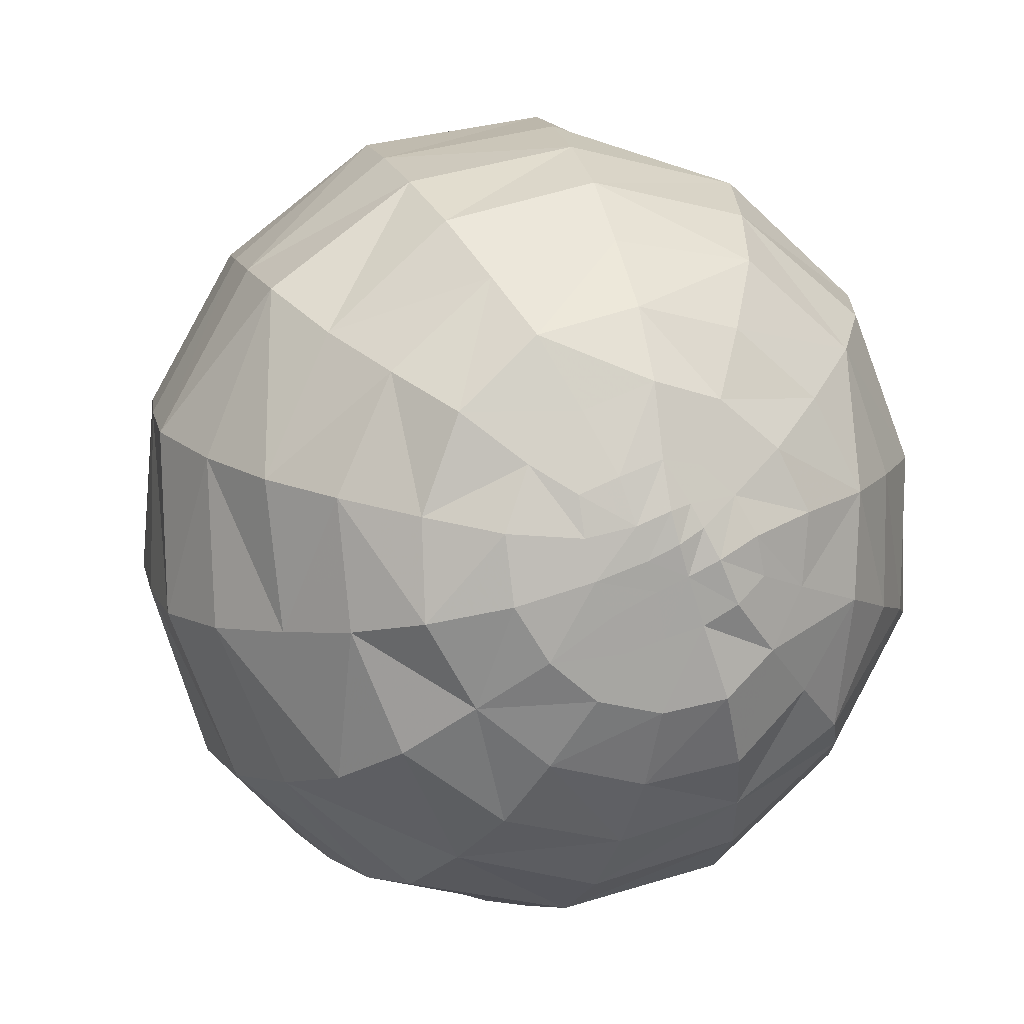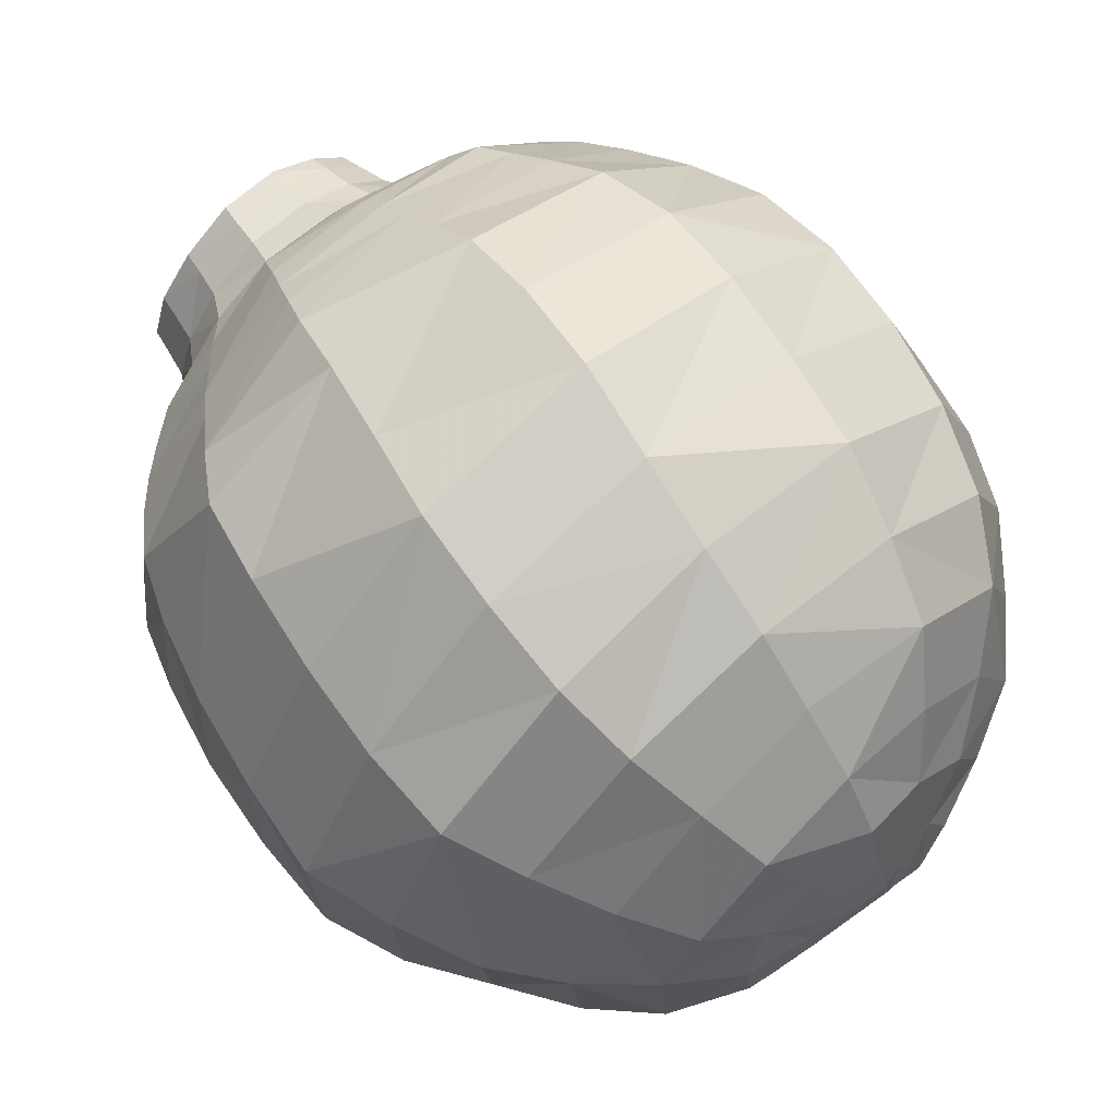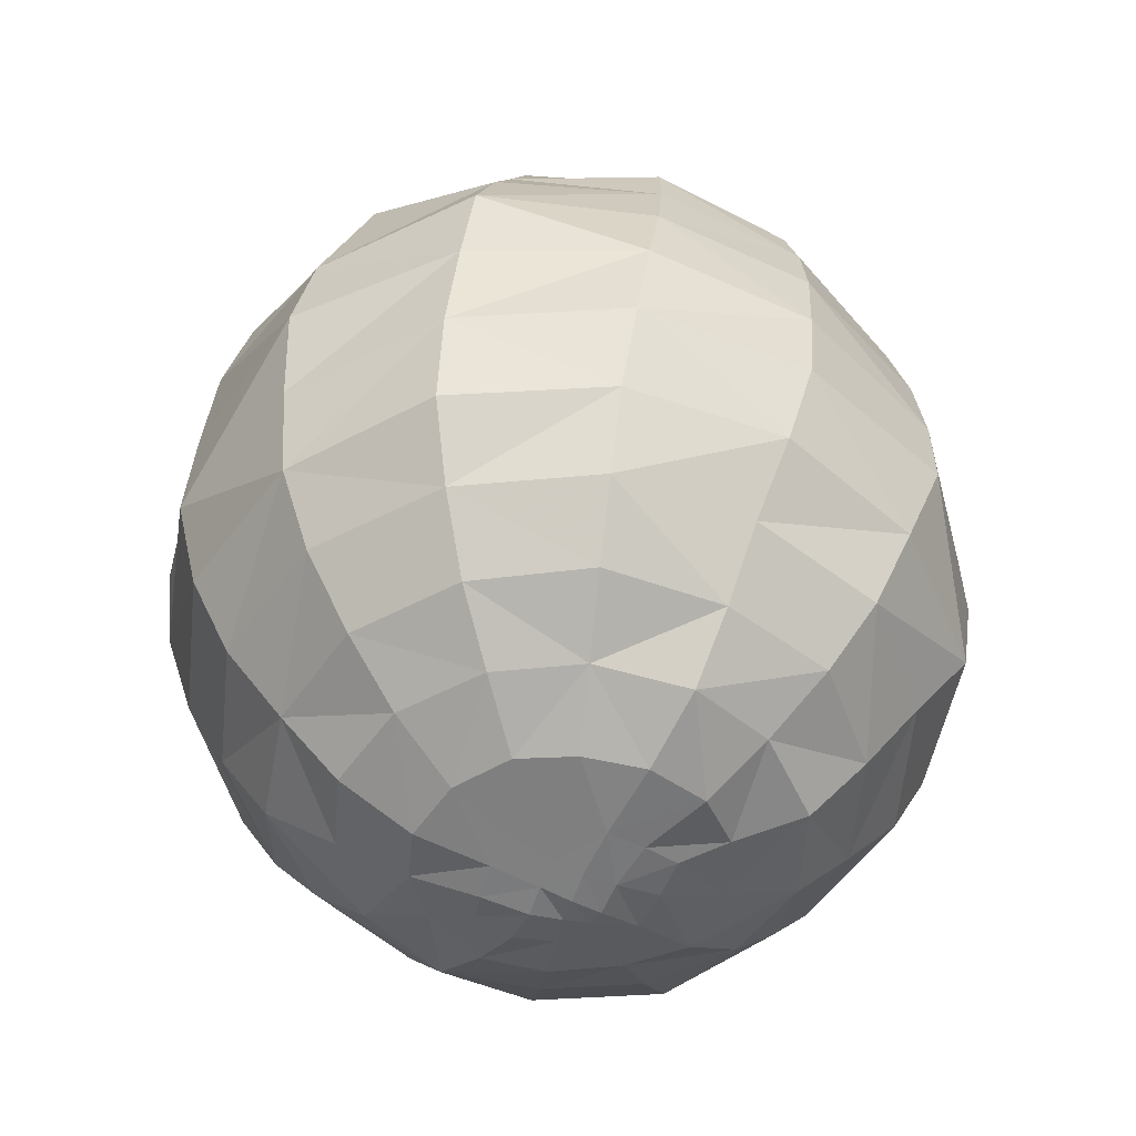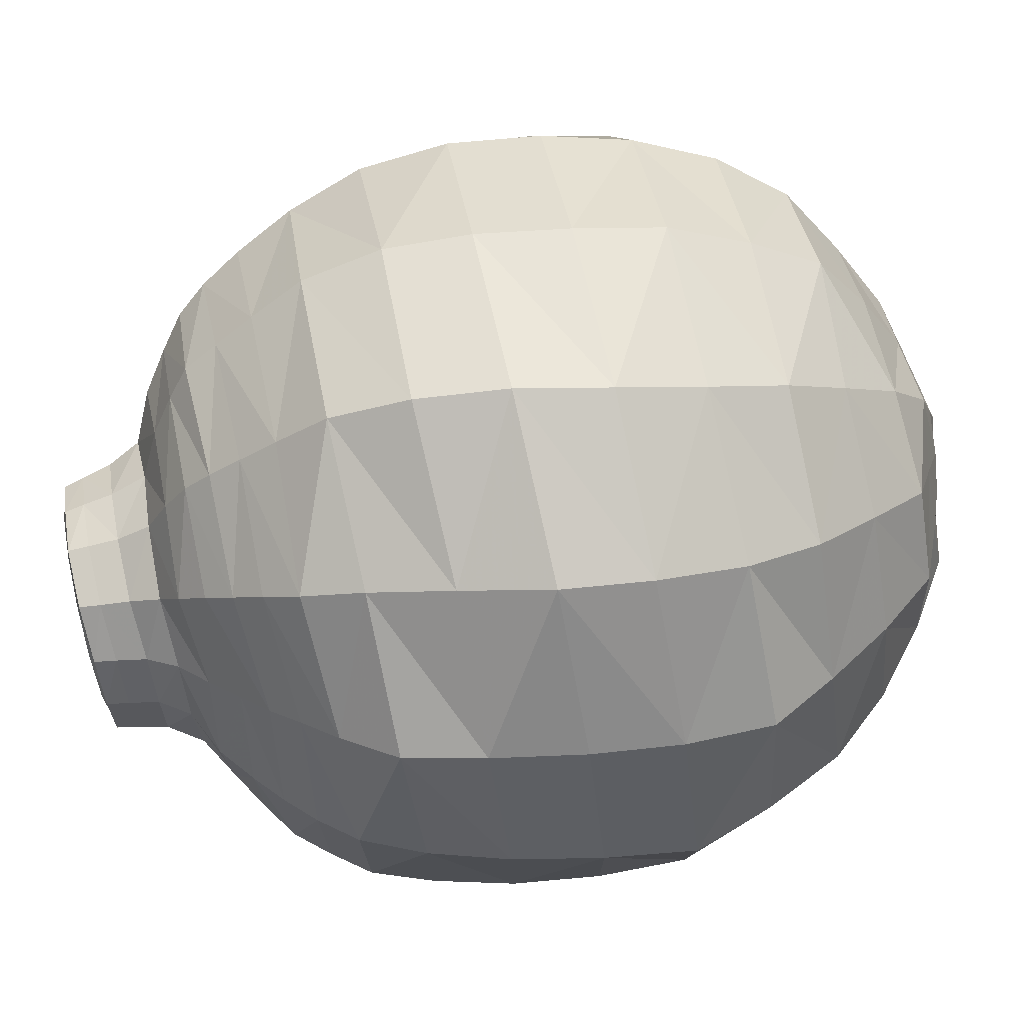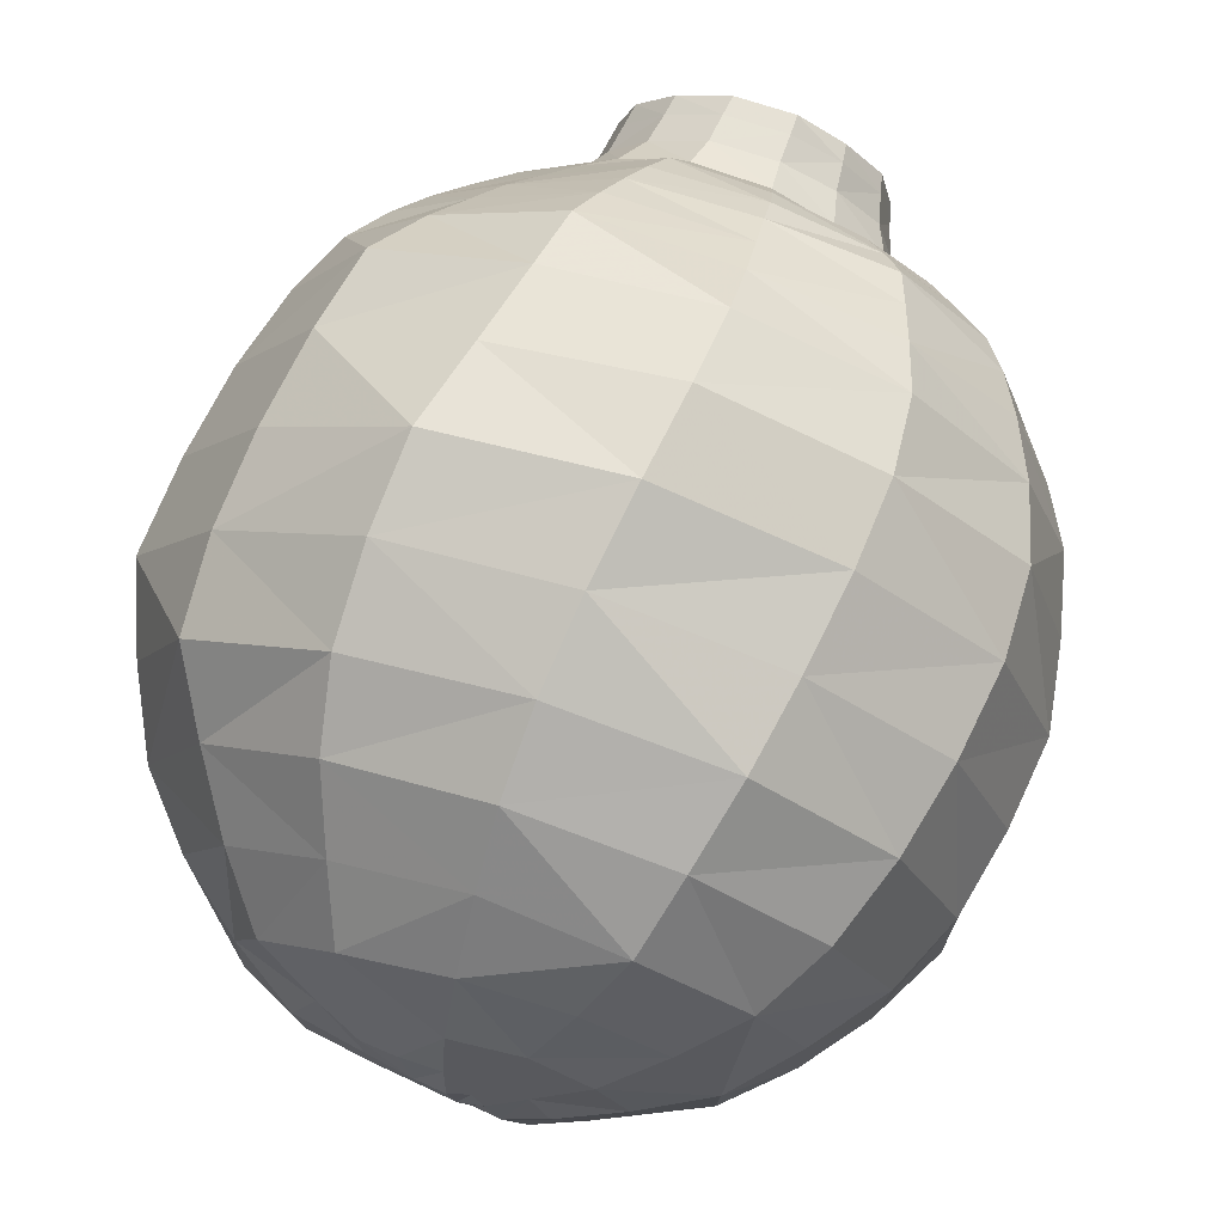
<metadata>
{"format":"obj","ext":"obj","renderer":"f3d","projection":"perspective","resolution":1024,"background":"white","views":[{"elev":5.2,"azim":-18.9,"up":"+Z"},{"elev":68.5,"azim":-42.0,"up":"+Z"},{"elev":-49.3,"azim":-135.9,"up":"+Y"},{"elev":77.9,"azim":-102.4,"up":"+Z"},{"elev":74.1,"azim":17.4,"up":"+Z"}]}
</metadata>
<code>
v 16.51 105.2 -0.5958
v 2.815 105.2 -16.09
v -16.51 105.3 0.5272
v -2.849 105.3 16.08
v -8.26 -91.22 -19.8
v 4.289 -94.88 10.46
v 13.47 105.2 -6.098
v 8.201 91.6 -1.528
v 13.72 105 4.485
v 20.97 105.2 -0.2239
v 18.73 105.2 -9.118
v 18.91 105.3 8.287
v 7.979 105.2 -12.28
v 12.23 105.2 -16.83
v 3.346 105.3 -20.63
v -5.5 105.3 -19.96
v -2.866 105.2 -13.94
v 2.588 91.58 -8.004
v -13.82 105 -4.553
v -18.89 105.3 -8.363
v -20.97 105.3 0.1387
v -13.57 105 6.131
v -8.185 91.64 1.513
v -18.77 105.3 9.019
v -8.184 104.7 12.65
v -12.3 105.3 16.75
v -3.405 105.3 20.62
v 5.509 105.3 19.94
v 2.853 104.9 14.21
v -2.534 91.63 7.89
v 21.66 -92.44 -5.008
v 19.26 -94.06 3.41
v 10.14 -96.4 -0.927
v 14.86 -94.82 -10.34
v -13.31 -88.99 -29.6
v 0.5304 -89.64 -32.67
v -0.1895 -92.44 -16.96
v -11.39 -92.37 -12.04
v -23.74 -89.58 -21.25
v -2.433 -94.07 -7.182
v -18.51 -91.82 12.62
v -17.57 -92.79 3.915
v -7.328 -94.85 6.276
v -10.35 -92.97 16.09
v -0.3849 -95.98 9.206
v 1.411 -96.17 2.421
v 6.785 -95.72 5.587
v 7.595 -92.29 18.02
v -1.179 -93.47 19.39
v 14.82 -92.69 11.7
v 33.19 -88.73 7.372
v 26.29 -88.36 20.7
v 13.62 -87.9 30.92
v 38.39 -79.91 30.39
v 20.57 -80.08 45.05
v -1.538 -80.8 49.71
v -1.497 -89.5 34.88
v -23.8 -82.01 44.17
v -16.3 -87.93 29.12
v -40.26 -81.89 28.96
v -27.74 -87.94 18.65
v -47.62 -80.38 8.052
v -33.24 -89.82 5.081
v -47.41 -82.1 -13.36
v -31.47 -90.22 -9.603
v -15.37 -93.26 -4.753
v -4.95 -94.99 -0.8145
v 3.751 -95.2 -4.255
v 7.817 -93.65 -14.51
v 14.21 -91.34 -30.08
v 25.01 -89.52 -20.84
v 20.78 -82.3 -45.08
v 36.81 -79.76 -31.11
v 47.95 -80.47 -12.32
v 32.31 -87.64 -8.105
v 48.56 -81.26 10.56
v 61.06 -68.17 -15.85
v 61.13 -68.37 13.03
v 50.47 -69.91 40.27
v 73.2 -53.78 15.39
v 59.86 -55.2 47.11
v 32.56 -54.82 68.8
v 27.65 -70.09 59.05
v -1.285 -54.23 75.52
v -1.603 -67.95 63.14
v -34.16 -54 67.31
v -29 -68.53 55.65
v -59.37 -53.21 44.29
v -50.32 -68.39 36.62
v -73.27 -54.48 14.3
v -61.76 -68.28 11.28
v -69.24 -52.69 -17.7
v -59.2 -69.02 -16.12
v -58.32 -55.65 -48.39
v -48.62 -69.85 -41.39
v -36.08 -79.97 -31.29
v -26.48 -69.29 -57.04
v -20.39 -80.39 -43.86
v -0.4193 -69.08 -63.09
v 0.3692 -80.58 -48.9
v 26.42 -68.78 -56.72
v -0.577 -54.29 -75.63
v 31.75 -54.12 -68.41
v 56.94 -53.69 -47.74
v 48.75 -69.71 -40.87
v 72.29 -53.93 -18.49
v 63.39 -36.87 -53.86
v 81.75 -36.86 -21.83
v 81.08 -37.09 15.37
v 84.95 -17.53 -24.81
v 85.69 -17.71 14.33
v 71.64 -17.7 52.31
v 66.71 -37.34 51.22
v 41.43 -17.47 76.78
v 37.54 -37.12 76.2
v 2.634 -17.47 89.2
v 0.04764 -36.66 83.76
v -36.74 -17.29 81.64
v -36.92 -37.19 75.82
v -67.88 -17.8 57.11
v -67.55 -37.8 53.15
v -87.56 -18.09 22.2
v -81.39 -36.64 17.69
v -86.32 -18.04 -17.24
v -79.83 -35.98 -18.44
v -71.47 -18.39 -53.76
v -65.25 -37.5 -52.22
v -41.57 -18.23 -78.91
v -37.53 -37.99 -76.35
v -31.88 -53.96 -67.49
v -1.476 -37.68 -84.62
v -3.743 -17.5 -88.51
v 34.96 -17.8 -83.46
v 34.4 -37.51 -77.5
v 66.6 -17.22 -59.42
v 32.17 2.725 -83.24
v 66.27 2.719 -62.51
v 87.54 3.109 -28.09
v 62.5 23.47 -62.82
v 84.87 23.44 -30.37
v 85.71 22.84 9.056
v 88.48 2.676 12.12
v 74.72 23.1 46.66
v 74.83 2.904 50.94
v 46.32 22.64 74.45
v 44.65 3.283 77
v 9.024 23.46 89.42
v 6.11 3.231 92.47
v -29.98 22.68 80.94
v -34.96 2.824 85.35
v -62.27 23.27 60.43
v -65.87 2.48 59.45
v -81.06 22.49 27.18
v -84.97 2.502 25.44
v -83.6 22.54 -10.95
v -85.9 2.55 -14.69
v -72.01 22.13 -46.47
v -73.34 2.474 -51.58
v -47.16 23.2 -76.97
v -44.94 2.743 -78.64
v -9.269 22.75 -88.08
v -6.711 3.13 -91.76
v 28.71 22.69 -82.6
v -10.81 40.7 -81.08
v 24.91 41.25 -78.56
v 57.62 41.75 -61.48
v 21.36 54.26 -72.48
v 51.23 54.59 -56.48
v 70.53 54.43 -28.3
v 76.93 40.99 -29.66
v 75.11 53.99 4.902
v 81.75 41.28 6.596
v 64.88 53.86 36.61
v 70.38 40.28 41.35
v 41.79 52.93 60.75
v 45.2 40.76 68.05
v 10.51 52.77 72.59
v 10.64 41.14 82.41
v -22.66 54.34 72.45
v -25.59 40.93 76.71
v -50.58 52.9 53.87
v -58.21 41.13 59.69
v -69.71 54.19 26.68
v -75.81 40.22 27.38
v -74.47 54.03 -5.897
v -79.28 40.42 -7.328
v -65.29 54.53 -37.89
v -68.58 40.16 -41.26
v -41.46 53.23 -61.31
v -44.54 40.21 -68.96
v -11.84 54.93 -75.55
v -38.92 62.72 -56.22
v -11.59 63 -68.93
v 18.92 63.43 -66.83
v -10.96 68.79 -61.59
v 17.25 69.77 -60.7
v 42 70.59 -47.82
v 46.2 63.46 -52.25
v 58.84 70.76 -24.47
v 64.58 63.39 -26.35
v 63.51 70.7 3.513
v 68.83 63 4.005
v 55.29 69.75 30.45
v 60.07 63.06 33.43
v 36.49 69.62 50.62
v 39.07 61.89 55.08
v 9.729 68.48 59.78
v 10.12 61.22 65.62
v -17.25 68.72 59.17
v -19.76 62.2 65.52
v -40.29 66.74 44.63
v -44.87 60.48 48.94
v -57.15 68.76 23.06
v -63.36 62.33 25.13
v -62.26 69.49 -4.032
v -68.28 62.36 -4.726
v -54.02 68.42 -30.42
v -59.69 61.87 -34.1
v -36.66 70.5 -52.01
v -48.11 74.59 -26.68
v -32.44 74.61 -45.2
v -9.967 74.75 -54.04
v -27.28 79.55 -37.21
v -8.798 81.13 -45.84
v 11.95 81.21 -45.11
v 14.88 75.6 -53.5
v 30.31 81.01 -35.4
v 36.87 76.27 -42.27
v 42.18 79.82 -18.33
v 51.02 75.05 -21.8
v 46.32 80.4 1.883
v 55.55 75.25 2.55
v 41.33 81.07 21.95
v 48.92 75.23 26.43
v 27.42 79.97 37.16
v 32.42 74.58 44.91
v 8.61 80.11 45.12
v 9.468 74.56 53.56
v -12.25 81.23 44.98
v -14.67 74.96 52.73
v -29.6 79.14 33.89
v -35.28 72.56 39.62
v -42.84 80.92 18.01
v -50.66 74.58 20.5
v -46.08 80.12 -2.38
v -54.89 74.63 -3.447
v -40.68 80.15 -22.11
v -36.83 85.66 -1.361
v -32.86 85.77 -17.24
v -22.14 84.8 -29.36
v -27.79 93.3 -14.39
v -18.82 93.35 -24.18
v -7.033 92.8 -30.15
v -7.455 86 -36.67
v 7.375 92.65 -30.67
v 8.795 86.09 -35.88
v 19.95 92.8 -24.24
v 23.02 85.3 -27.29
v 28.06 92.82 -12.89
v 31.83 84.32 -14.13
v 31.91 93.1 0.4295
v 35.37 85.61 0.5832
v 28.39 93.25 14.36
v 31.51 85.82 16.79
v 18.9 93.17 24.21
v 20.64 84.86 27.35
v 7.01 93.13 30.3
v 7.423 85.5 34.37
v -7.524 93.09 30.82
v -9.266 86.13 34.5
v -19.78 92.53 23.67
v -23.64 85.56 27.66
v -27.96 92.74 12.64
v -32.55 85.99 14.23
v -31.91 93.16 -0.6797
v -26.69 99.46 12.35
v -30.49 99.92 -0.3541
v -26.5 99.98 -13.4
v -29.61 104.7 -0.1975
v -25.99 104.7 -12.79
v -18.24 104.8 -22.47
v -18.34 100.1 -22.98
v -7.256 104.6 -28.12
v -7.149 99.94 -28.8
v 5.703 104.4 -28.43
v 6.49 99.68 -29.21
v 17.49 104.1 -22.13
v 18.45 99.3 -22.86
v 25.88 104.4 -12.28
v 26.65 99.54 -12.49
v 28.86 104.4 -0.1194
v 29.97 99.68 0.05184
v 25.86 104.5 12.68
v 26.86 99.96 13.42
v 17.75 104.5 21.76
v 18.27 100 22.81
v 7.269 104.7 28.16
v 7.165 99.95 28.95
v -5.947 104.6 28.66
v -6.665 99.77 29.46
v -17.57 104.3 22.08
v -18.41 99.37 22.59
v -25.86 104.5 12.12
v -15.85 105.3 20.65
v -23.57 105.4 11.18
v -26.16 105.4 -0.1453
v -23.53 105.3 -11.11
v -13.26 105.3 -15.53
v -16.48 105.3 -19.96
v -6.677 105.3 -25.17
v 4.632 105.3 -25.67
v 15.73 105.2 -20.75
v 23.5 105.2 -11.32
v 26.16 105.2 0.01381
v 23.57 105.3 11
v 13.29 105.3 15.47
v 16.53 105.3 19.9
v 6.687 105.3 25.15
v -4.717 105.3 25.64
v 9.23 104.6 10.32
v 3.019 91.6 3.451
v -3.003 91.61 -3.4
v -9.352 104.7 -10.38
g Group1710
f 1 7 8 9
f 1 10 11 7
f 1 9 12 10
f 2 13 14 15
f 2 15 16 17
f 2 17 18 13
f 3 19 20 21
f 3 22 23 19
f 3 21 24 22
f 4 25 26 27
f 4 27 28 29
f 4 29 30 25
f 31 32 33 34
f 5 35 36 37
f 5 38 39 35
f 5 37 40 38
f 41 42 43 44
f 6 45 46 47
f 6 48 49 45
f 6 47 50 48
f 50 32 51 52
f 50 52 53 48
f 50 47 33 32
f 53 52 54 55
f 53 55 56 57
f 53 57 49 48
f 57 56 58 59
f 57 59 44 49
f 59 58 60 61
f 59 61 41 44
f 61 60 62 63
f 61 63 42 41
f 63 62 64 65
f 63 65 66 42
f 66 65 39 38
f 66 38 40 67
f 66 67 43 42
f 67 40 68 46
f 67 46 45 43
f 68 69 34 33
f 68 33 47 46
f 68 40 37 69
f 69 37 36 70
f 69 70 71 34
f 71 70 72 73
f 71 73 74 75
f 71 75 31 34
f 75 74 76 51
f 75 51 32 31
f 76 74 77 78
f 76 78 79 54
f 76 54 52 51
f 79 78 80 81
f 79 81 82 83
f 79 83 55 54
f 83 82 84 85
f 83 85 56 55
f 85 84 86 87
f 85 87 58 56
f 87 86 88 89
f 87 89 60 58
f 89 88 90 91
f 89 91 62 60
f 91 90 92 93
f 91 93 64 62
f 93 92 94 95
f 93 95 96 64
f 96 95 97 98
f 96 98 35 39
f 96 39 65 64
f 98 97 99 100
f 98 100 36 35
f 100 99 101 72
f 100 72 70 36
f 101 99 102 103
f 101 103 104 105
f 101 105 73 72
f 105 104 106 77
f 105 77 74 73
f 106 104 107 108
f 106 108 109 80
f 106 80 78 77
f 109 108 110 111
f 109 111 112 113
f 109 113 81 80
f 113 112 114 115
f 113 115 82 81
f 115 114 116 117
f 115 117 84 82
f 117 116 118 119
f 117 119 86 84
f 119 118 120 121
f 119 121 88 86
f 121 120 122 123
f 121 123 90 88
f 123 122 124 125
f 123 125 92 90
f 125 124 126 127
f 125 127 94 92
f 127 126 128 129
f 127 129 130 94
f 130 129 131 102
f 130 102 99 97
f 130 97 95 94
f 131 129 128 132
f 131 132 133 134
f 131 134 103 102
f 134 133 135 107
f 134 107 104 103
f 135 133 136 137
f 135 137 138 110
f 135 110 108 107
f 138 137 139 140
f 138 140 141 142
f 138 142 111 110
f 142 141 143 144
f 142 144 112 111
f 144 143 145 146
f 144 146 114 112
f 146 145 147 148
f 146 148 116 114
f 148 147 149 150
f 148 150 118 116
f 150 149 151 152
f 150 152 120 118
f 152 151 153 154
f 152 154 122 120
f 154 153 155 156
f 154 156 124 122
f 156 155 157 158
f 156 158 126 124
f 158 157 159 160
f 158 160 128 126
f 160 159 161 162
f 160 162 132 128
f 162 161 163 136
f 162 136 133 132
f 163 161 164 165
f 163 165 166 139
f 163 139 137 136
f 166 165 167 168
f 166 168 169 170
f 166 170 140 139
f 170 169 171 172
f 170 172 141 140
f 172 171 173 174
f 172 174 143 141
f 174 173 175 176
f 174 176 145 143
f 176 175 177 178
f 176 178 147 145
f 178 177 179 180
f 178 180 149 147
f 180 179 181 182
f 180 182 151 149
f 182 181 183 184
f 182 184 153 151
f 184 183 185 186
f 184 186 155 153
f 186 185 187 188
f 186 188 157 155
f 188 187 189 190
f 188 190 159 157
f 190 189 191 164
f 190 164 161 159
f 191 189 192 193
f 191 193 194 167
f 191 167 165 164
f 194 193 195 196
f 194 196 197 198
f 194 198 168 167
f 198 197 199 200
f 198 200 169 168
f 200 199 201 202
f 200 202 171 169
f 202 201 203 204
f 202 204 173 171
f 204 203 205 206
f 204 206 175 173
f 206 205 207 208
f 206 208 177 175
f 208 207 209 210
f 208 210 179 177
f 210 209 211 212
f 210 212 181 179
f 212 211 213 214
f 212 214 183 181
f 214 213 215 216
f 214 216 185 183
f 216 215 217 218
f 216 218 187 185
f 218 217 219 192
f 218 192 189 187
f 219 217 220 221
f 219 221 222 195
f 219 195 193 192
f 222 221 223 224
f 222 224 225 226
f 222 226 196 195
f 226 225 227 228
f 226 228 197 196
f 228 227 229 230
f 228 230 199 197
f 230 229 231 232
f 230 232 201 199
f 232 231 233 234
f 232 234 203 201
f 234 233 235 236
f 234 236 205 203
f 236 235 237 238
f 236 238 207 205
f 238 237 239 240
f 238 240 209 207
f 240 239 241 242
f 240 242 211 209
f 242 241 243 244
f 242 244 213 211
f 244 243 245 246
f 244 246 215 213
f 246 245 247 220
f 246 220 217 215
f 247 245 248 249
f 247 249 250 223
f 247 223 221 220
f 250 249 251 252
f 250 252 253 254
f 250 254 224 223
f 254 253 255 256
f 254 256 225 224
f 256 255 257 258
f 256 258 227 225
f 258 257 259 260
f 258 260 229 227
f 260 259 261 262
f 260 262 231 229
f 262 261 263 264
f 262 264 233 231
f 264 263 265 266
f 264 266 235 233
f 266 265 267 268
f 266 268 237 235
f 268 267 269 270
f 268 270 239 237
f 270 269 271 272
f 270 272 241 239
f 272 271 273 274
f 272 274 243 241
f 274 273 275 248
f 274 248 245 243
f 275 273 276 277
f 275 277 278 251
f 275 251 249 248
f 278 277 279 280
f 278 280 281 282
f 278 282 252 251
f 282 281 283 284
f 282 284 253 252
f 284 283 285 286
f 284 286 255 253
f 286 285 287 288
f 286 288 257 255
f 288 287 289 290
f 288 290 259 257
f 290 289 291 292
f 290 292 261 259
f 292 291 293 294
f 292 294 263 261
f 294 293 295 296
f 294 296 265 263
f 296 295 297 298
f 296 298 267 265
f 298 297 299 300
f 298 300 269 267
f 300 299 301 302
f 300 302 271 269
f 302 301 303 276
f 302 276 273 271
f 303 301 304 305
f 303 305 306 279
f 303 279 277 276
f 306 305 24 21
f 306 21 20 307
f 306 307 280 279
f 307 20 308 309
f 307 309 281 280
f 309 308 16 310
f 309 310 283 281
f 310 16 15 311
f 310 311 285 283
f 311 15 14 312
f 311 312 287 285
f 312 14 11 313
f 312 313 289 287
f 313 11 10 314
f 313 314 291 289
f 314 10 12 315
f 314 315 293 291
f 315 12 316 317
f 315 317 295 293
f 317 316 28 318
f 317 318 297 295
f 318 28 27 319
f 318 319 299 297
f 319 27 26 304
f 319 304 301 299
f 316 12 9 320
f 316 320 29 28
f 320 9 8 321
f 320 321 30 29
f 321 8 18 322
f 321 322 23 30
f 322 18 17 323
f 322 323 19 23
f 323 17 16 308
f 323 308 20 19
f 305 304 26 24
f 49 44 43 45
f 30 23 22 25
f 26 25 22 24
f 18 8 7 13
f 14 13 7 11

</code>
